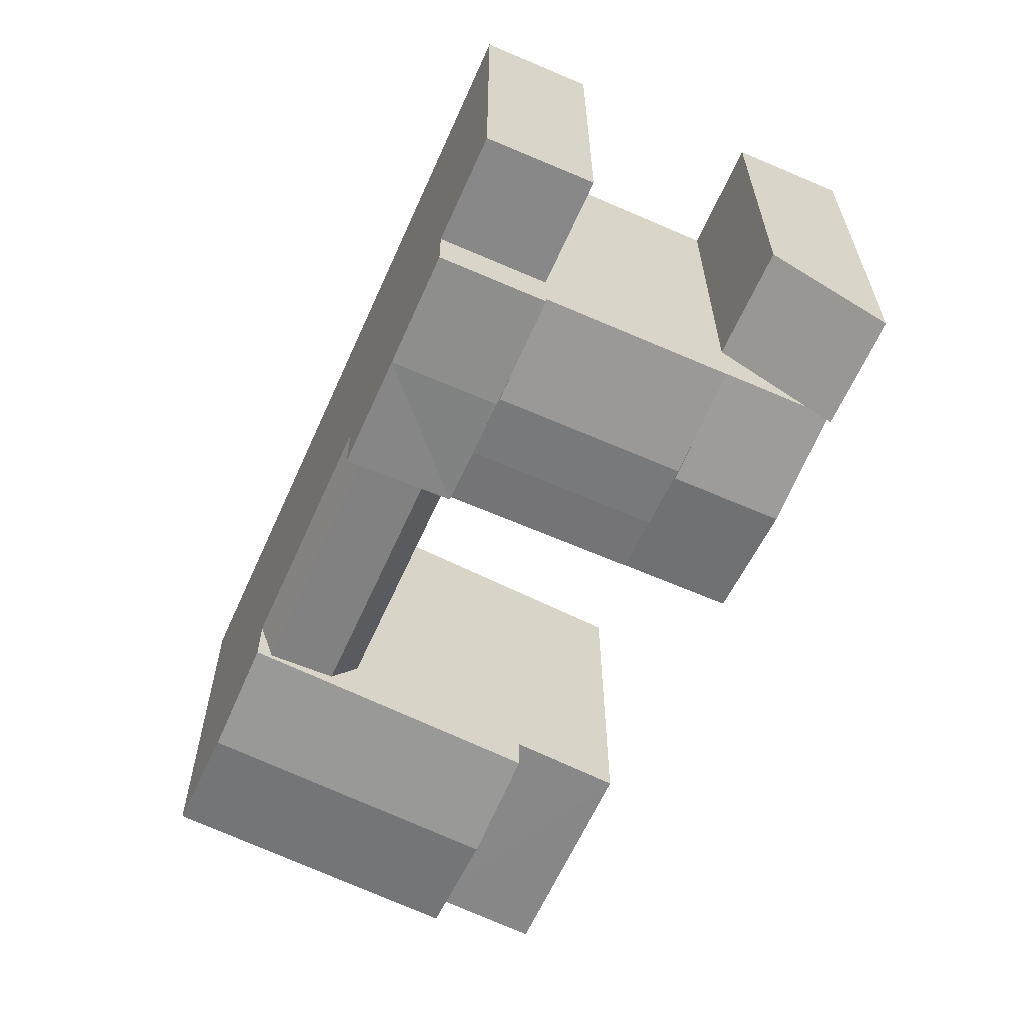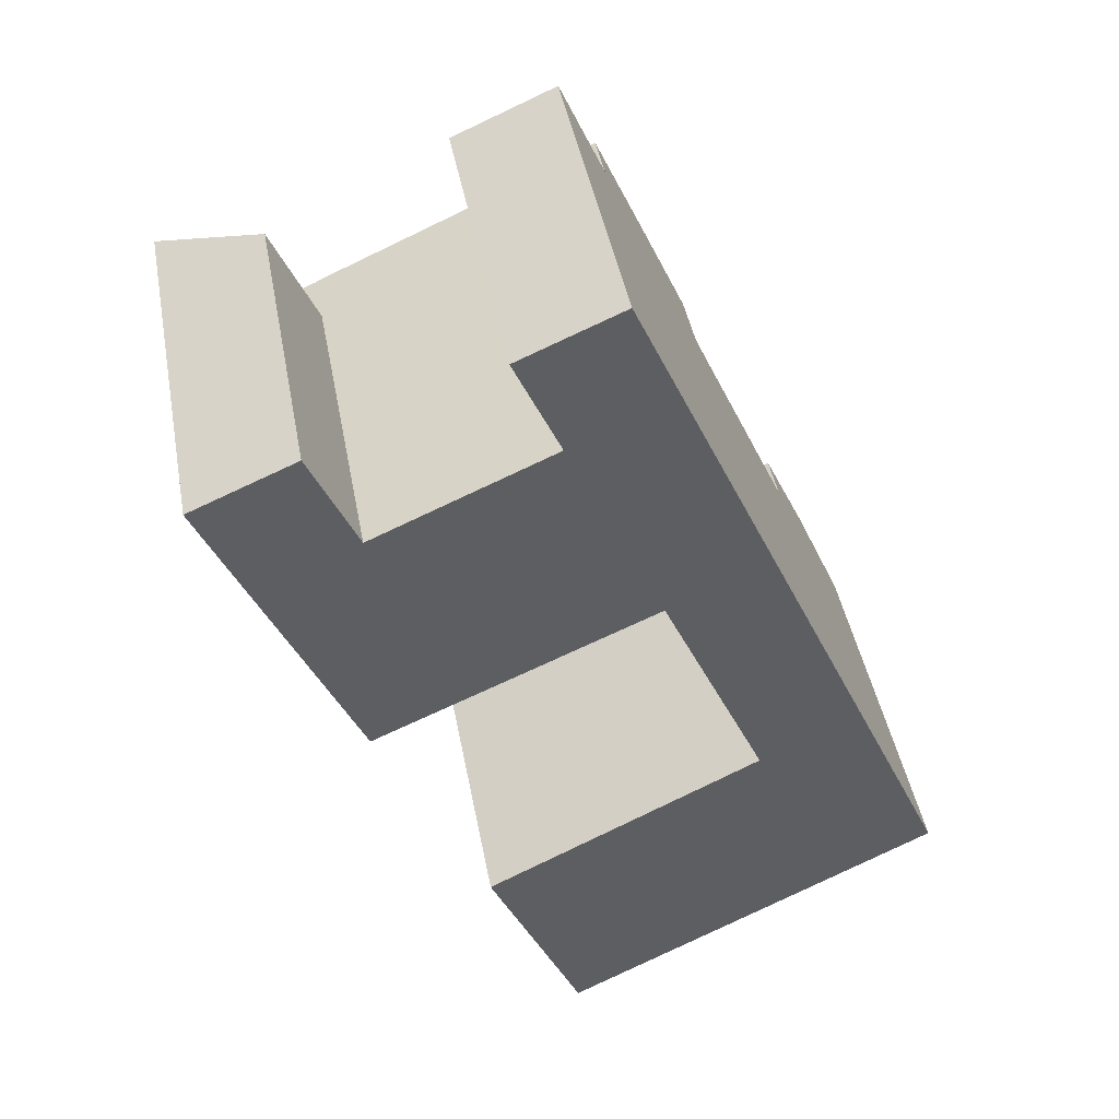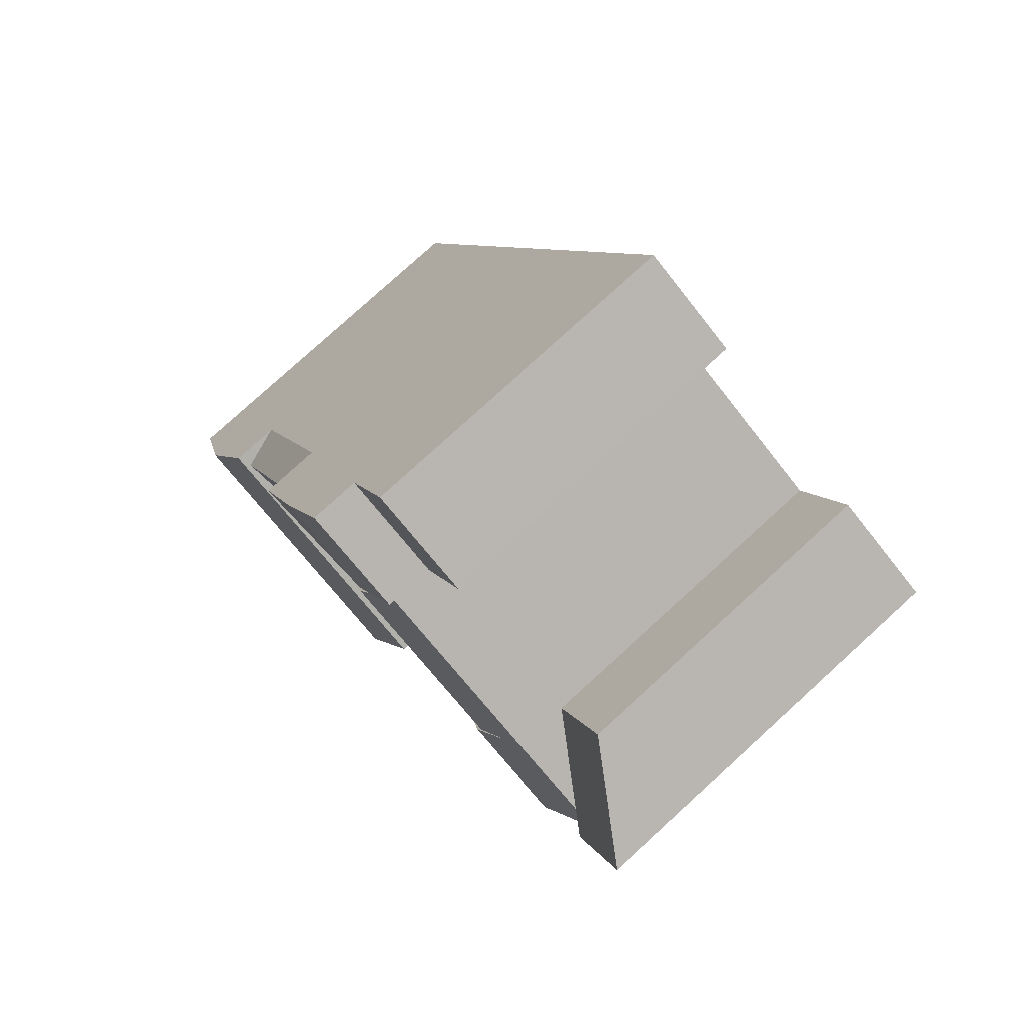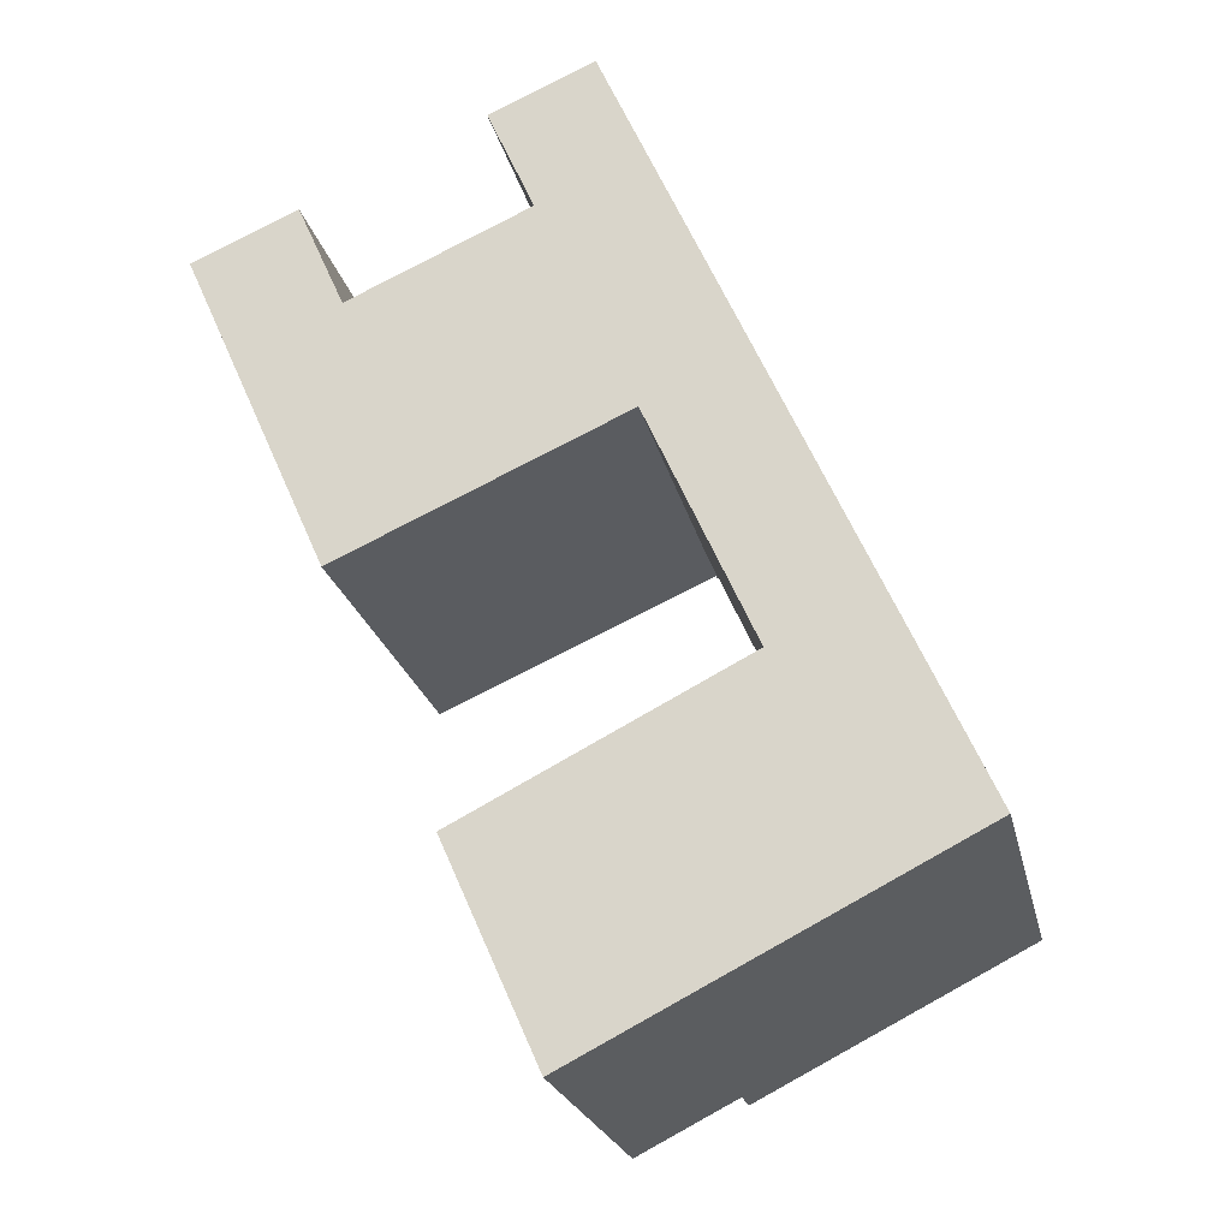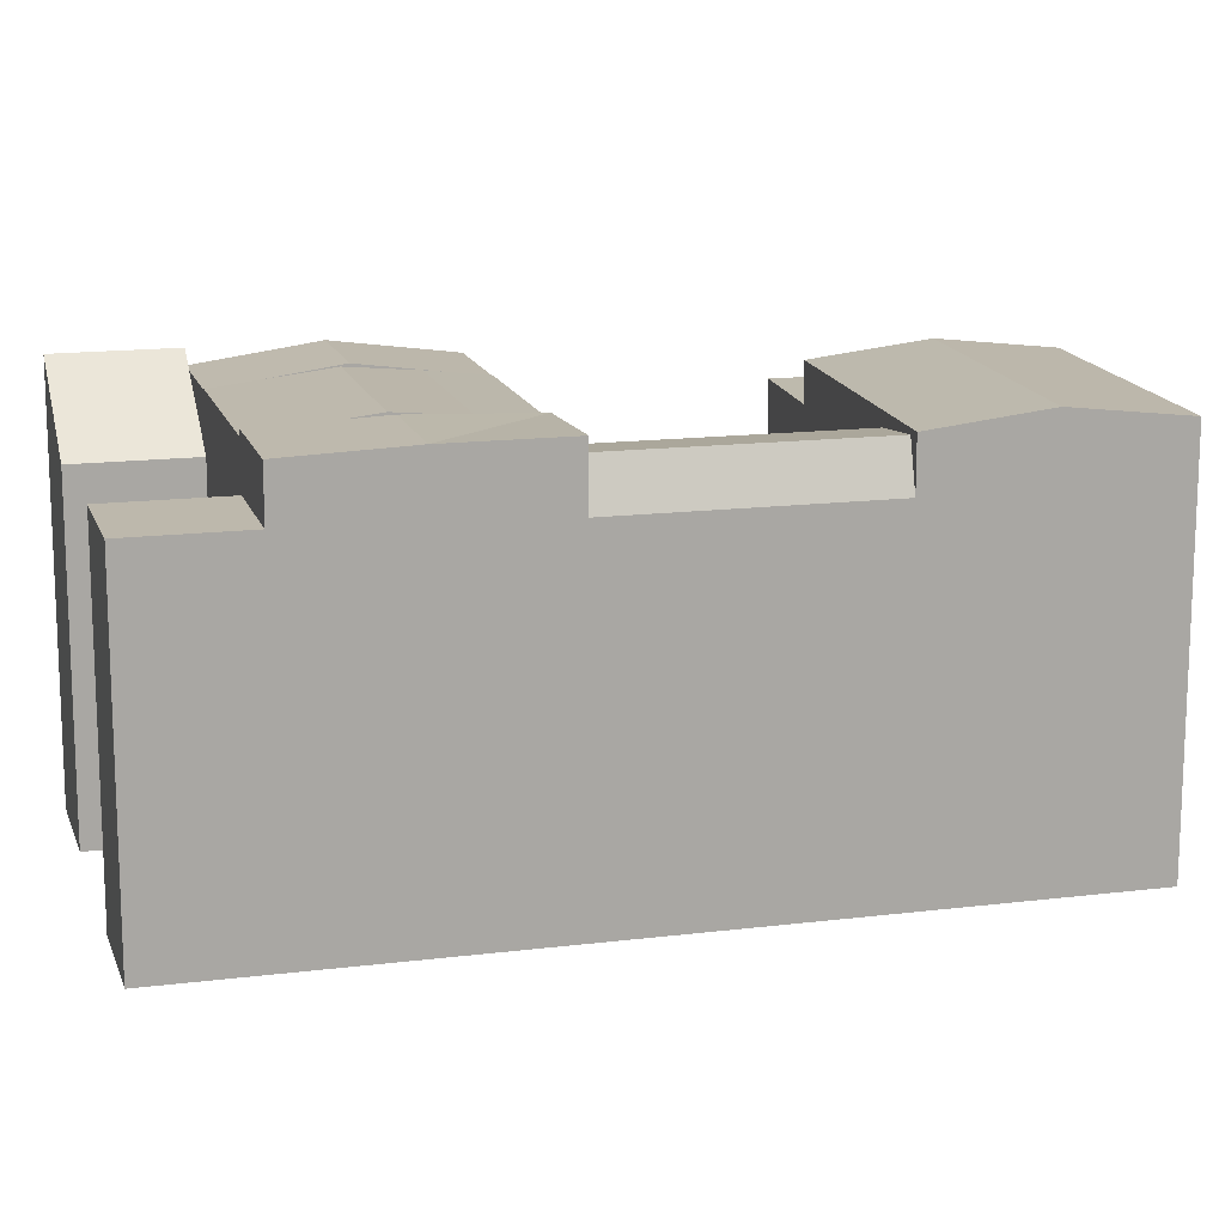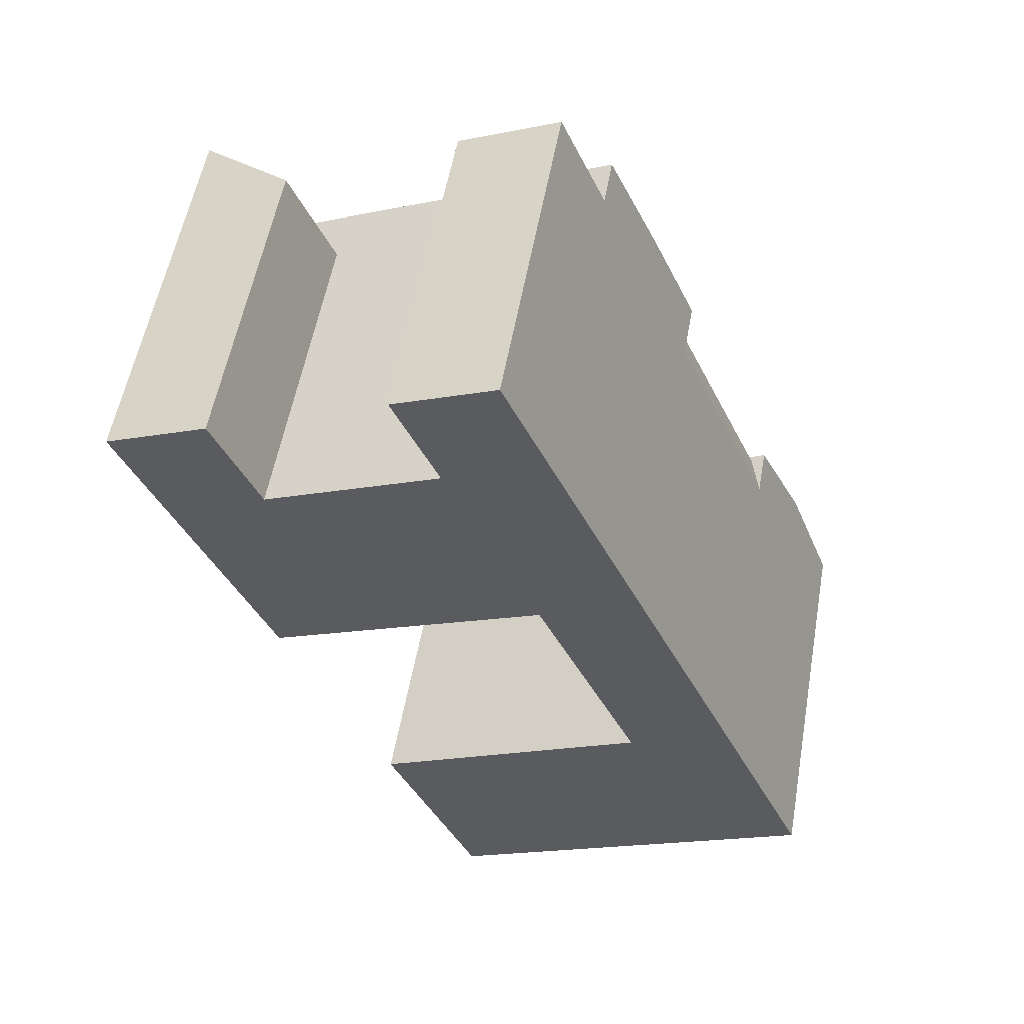
<metadata>
{"format":"obj","ext":"obj","renderer":"f3d","projection":"perspective","resolution":1024,"background":"white","views":[{"elev":27.3,"azim":179.9,"up":"+Z"},{"elev":44.3,"azim":-10.5,"up":"+Z"},{"elev":79.5,"azim":-132.3,"up":"+Z"},{"elev":-22.6,"azim":12.3,"up":"+Z"},{"elev":14.9,"azim":50.9,"up":"+Y"},{"elev":55.2,"azim":10.1,"up":"+Z"}]}
</metadata>
<code>
v  49.95 2.483e-15 -40.54
v  43.49 1.598e-15 -26.11
v  49.95 26.1 -40.54
v  43.49 26.1 -26.11
v  46.72 27.01 -33.32
v  36.58 24.95 -29.62
v  38.28 25.17 -28.76
v  36.58 22.65 -29.62
v  42.53 25.74 -26.6
v  42.42 26.1 -26.65
v  36.58 26.1 -29.62
v  43.49 22.65 -26.11
v  43.04 2.698e-15 -44.06
v  43.04 26.1 -44.06
v  29.35 8.234e-16 -13.45
v  36.58 1.814e-15 -29.62
v  29.35 22.65 -13.45
v  36.43 6.309e-16 -10.3
v  36.43 22.65 -10.3
v  29.8 -2.765e-16 4.516
v  36.43 26.82 -10.3
v  29.8 26.51 4.516
v  33.11 26.82 -2.895
v  22.72 23.05 1.372
v  22.72 26.51 1.372
v  29.8 23.05 4.516
v  29.35 26.19 -13.45
v  27.71 26.56 -9.797
v  29.35 26.09 -13.45
v  29.35 26.51 -13.45
v  26.93 26.74 -8.046
v  22.72 26.09 1.372
v  24.87 26.71 -3.446
v  35.44 25.74 -10.74
v  36.43 25.86 -10.3
v  31.09 25.17 -12.67
v  32.1 26.63 -12.23
v  19.54 -5.187e-16 8.471
v  19.54 23.05 8.47
v  26.65 -7.074e-16 11.55
v  26.65 23.05 11.55
v  22.72 -8.406e-17 1.373
v  24.47 2.191e-15 -35.78
v  24.47 26.1 -35.78
v  24.47 23.52 -35.78
v  30.9 23.52 -50.24
v  27.68 27.01 -43.01
v  30.9 26.1 -50.24
v  30.9 3.076e-15 -50.24
v  17.48 2.409e-15 -39.34
v  23.9 3.294e-15 -53.79
v  17.48 23.59 -39.34
v  23.9 23.52 -53.79
v  16.99 26.09 -18.94
v  15.92 26.4 -16.53
v  16.99 26.04 -18.94
v  10.39 26.09 -4.1
v  10.39 26.04 -4.1
v  11.49 26.41 -6.562
v  16.99 1.159e-15 -18.94
v  25.44 26.88 -4.718
v  26.03 26.82 -6.038
v  25.82 26.99 -5.572
v  10.39 2.51e-16 -4.099
v  13.31 27.02 -10.67
v  13.48 26.99 -11.05
v  13.52 27.09 -11.12
v  15.36 26.56 -15.28
v  13.69 27.15 -11.52
v  10.39 22.3 -4.1
v  4.789 26.04 -6.589
v  3.234 4.457e-16 -7.278
v  9.827 1.354e-15 -22.11
v  3.235 26.04 -7.279
v  9.827 26.04 -22.12
v  6.531 27.15 -14.7
v  0 0 0
v  0.0005792 27.08 -0.0008557
v  3.235 27.08 -7.279
v  7.188 -1.908e-16 3.116
v  7.188 22.3 3.115
v  39.81 27.01 -36.84
g defaultobject
f 1 2 3
f 4 3 2
f 5 3 4
f 6 7 8
f 9 6 10
f 11 10 6
f 12 10 4
f 13 1 14
f 3 14 1
f 15 16 17
f 8 17 16
f 18 19 2
f 12 2 19
f 18 20 21
f 22 21 20
f 23 21 22
f 24 25 26
f 22 26 25
f 27 28 29
f 30 31 27
f 25 32 33
f 34 19 35
f 36 35 37
f 21 37 35
f 30 17 37
f 38 39 40
f 41 40 39
f 38 42 39
f 24 39 42
f 40 41 20
f 26 20 41
f 43 44 16
f 11 16 44
f 45 46 44
f 47 44 46
f 48 47 46
f 49 13 48
f 14 48 13
f 50 51 52
f 53 52 51
f 51 49 53
f 46 53 49
f 50 52 43
f 45 43 52
f 54 55 56
f 57 58 59
f 60 15 54
f 29 54 15
f 61 62 33
f 63 31 61
f 64 57 42
f 32 42 57
f 65 66 59
f 67 68 65
f 69 55 67
f 70 71 58
f 72 73 74
f 75 74 73
f 76 74 75
f 73 60 75
f 56 75 60
f 77 72 78
f 79 78 72
f 74 71 79
f 80 81 64
f 70 64 81
f 77 78 80
f 81 80 78
f 2 1 16
f 13 16 1
f 15 18 16
f 2 16 18
f 18 15 20
f 42 20 15
f 38 40 42
f 20 42 40
f 16 13 43
f 49 43 13
f 51 50 49
f 43 49 50
f 64 42 60
f 15 60 42
f 60 73 64
f 72 64 73
f 77 80 72
f 64 72 80
f 82 5 11
f 4 11 5
f 14 3 82
f 5 82 3
f 36 17 7
f 8 7 17
f 34 36 9
f 7 9 36
f 19 34 12
f 9 12 34
f 25 62 22
f 23 22 62
f 30 23 62
f 30 21 23
f 39 24 41
f 26 41 24
f 47 82 44
f 11 44 82
f 48 14 47
f 82 47 14
f 46 52 53
f 45 52 46
f 68 54 28
f 29 28 54
f 66 68 63
f 28 63 68
f 57 66 32
f 63 32 66
f 69 58 76
f 74 76 58
f 56 69 75
f 76 75 69
f 78 79 81
f 70 81 79

</code>
